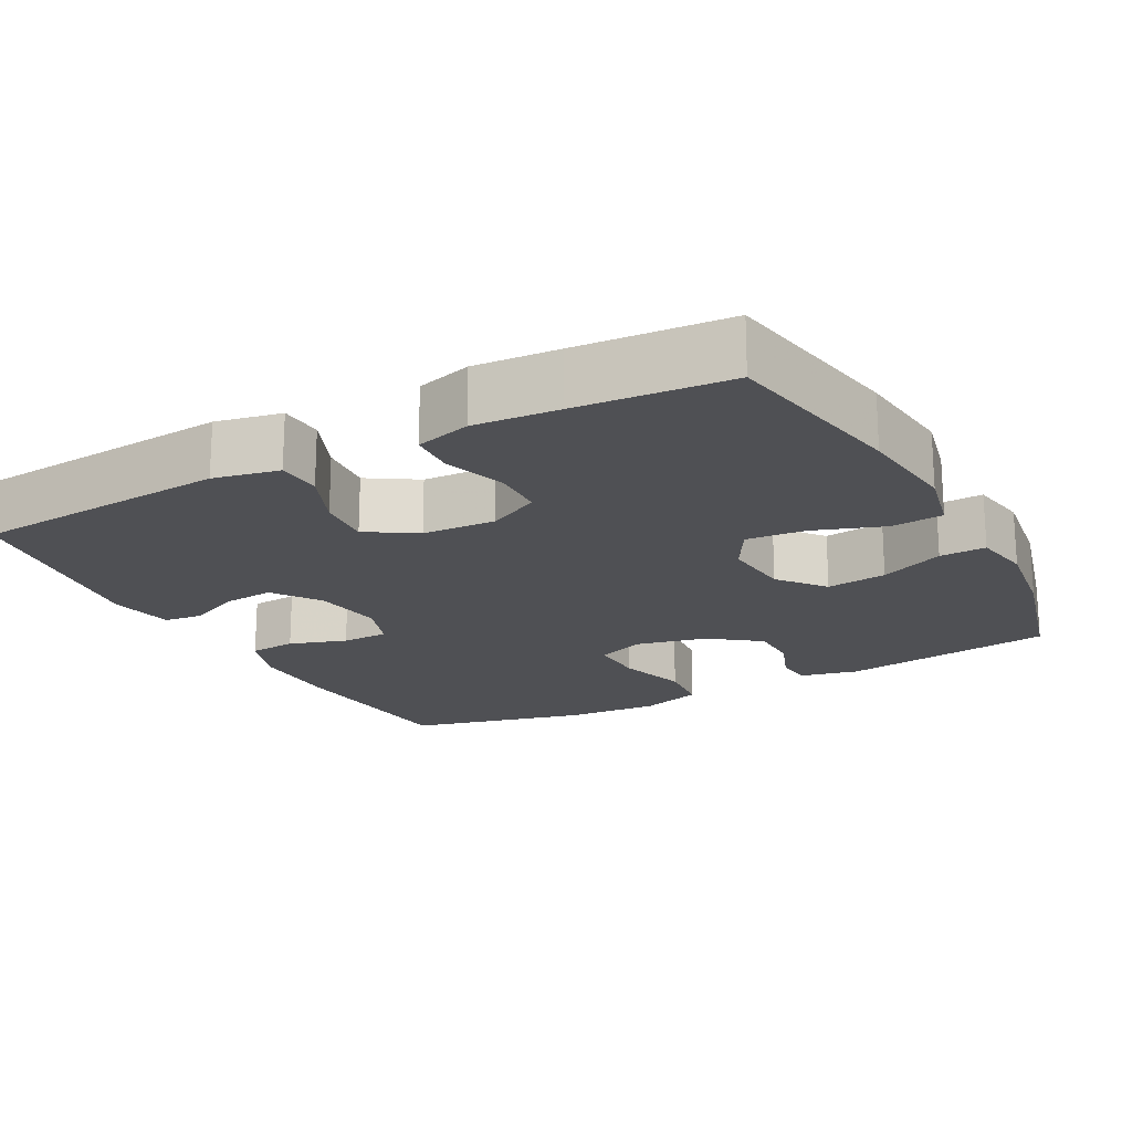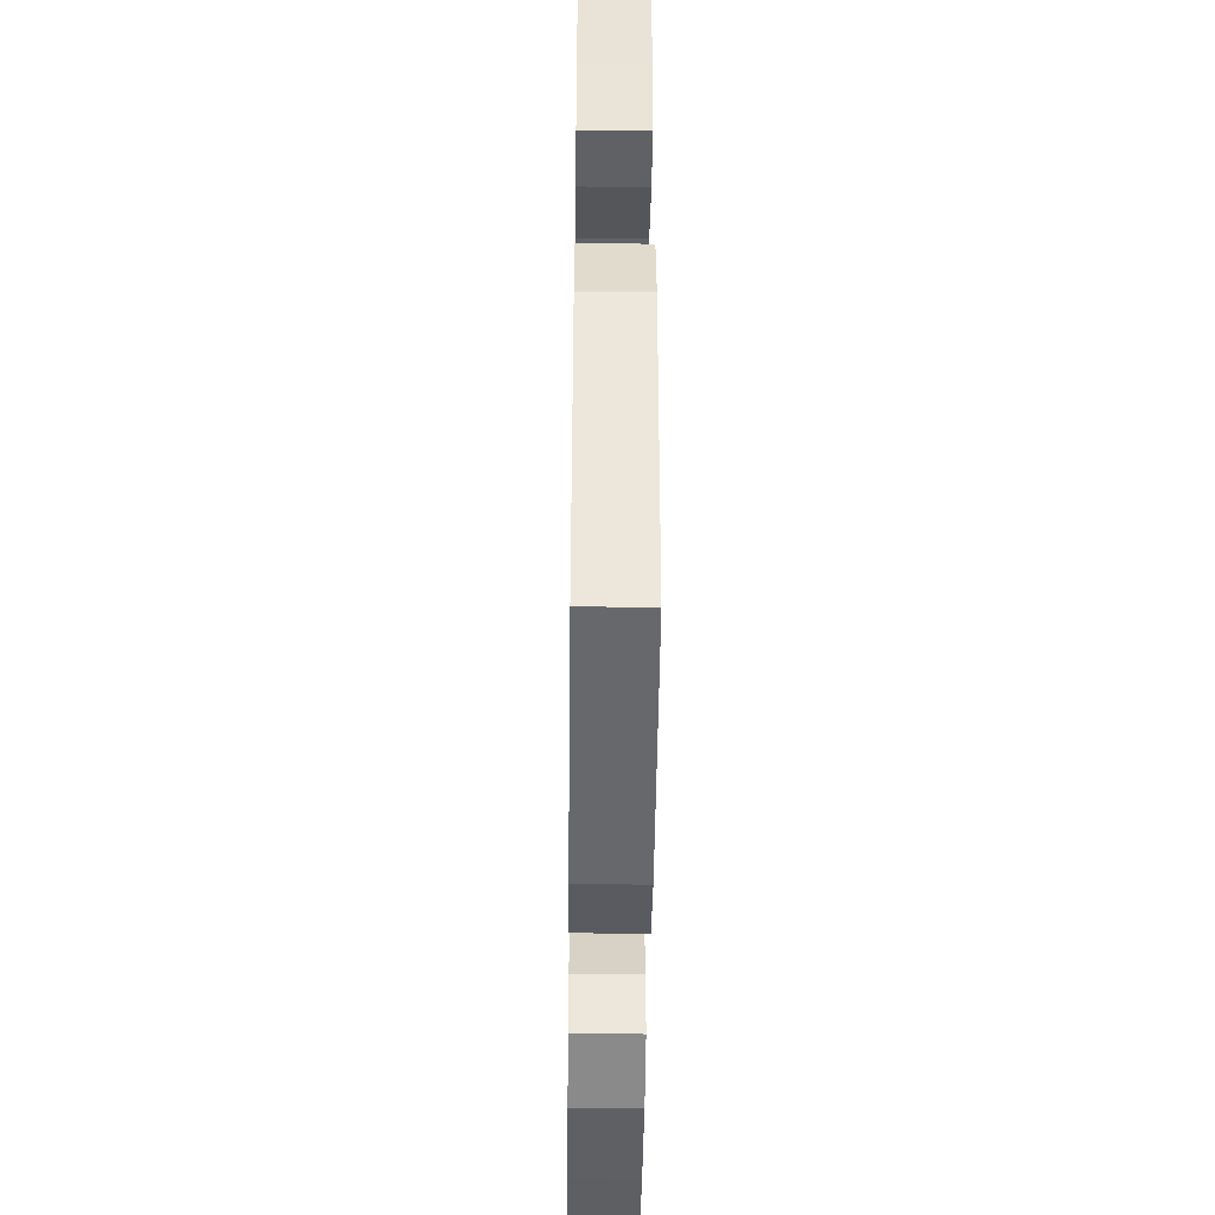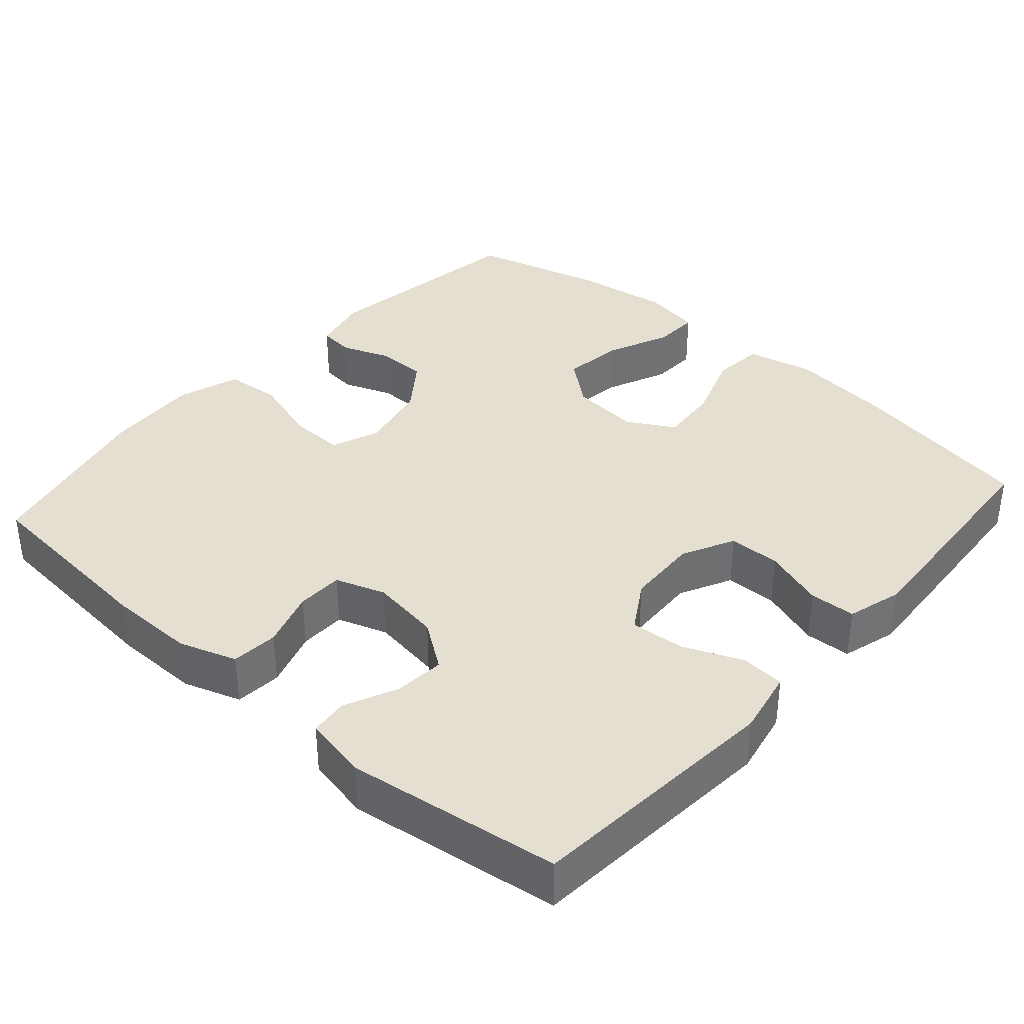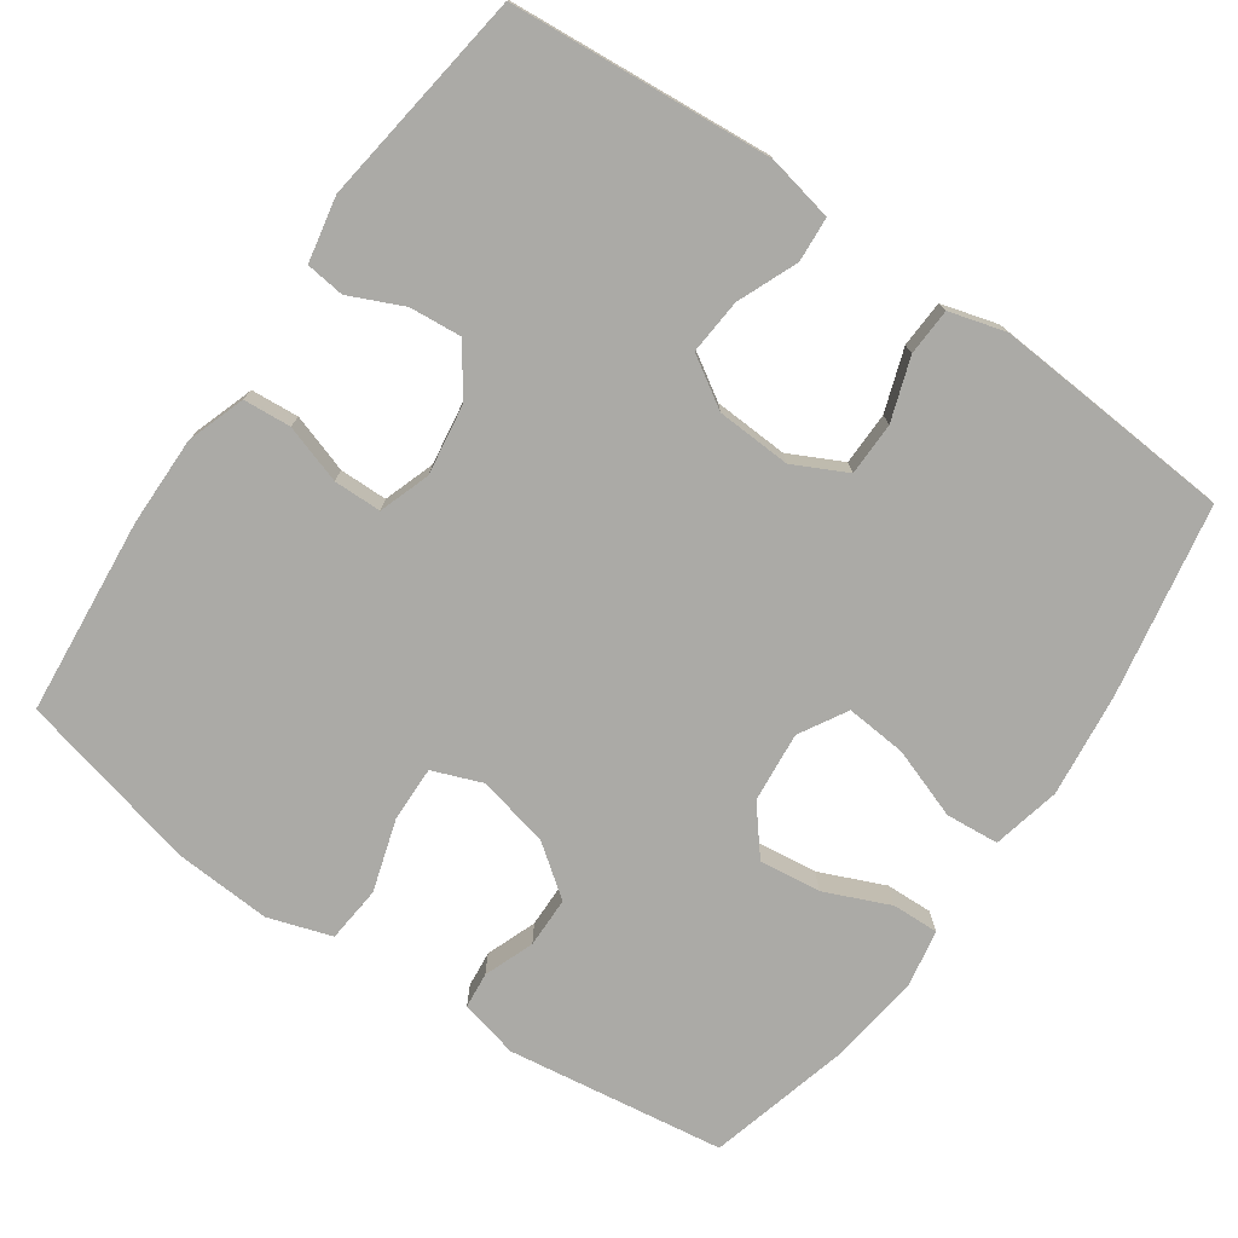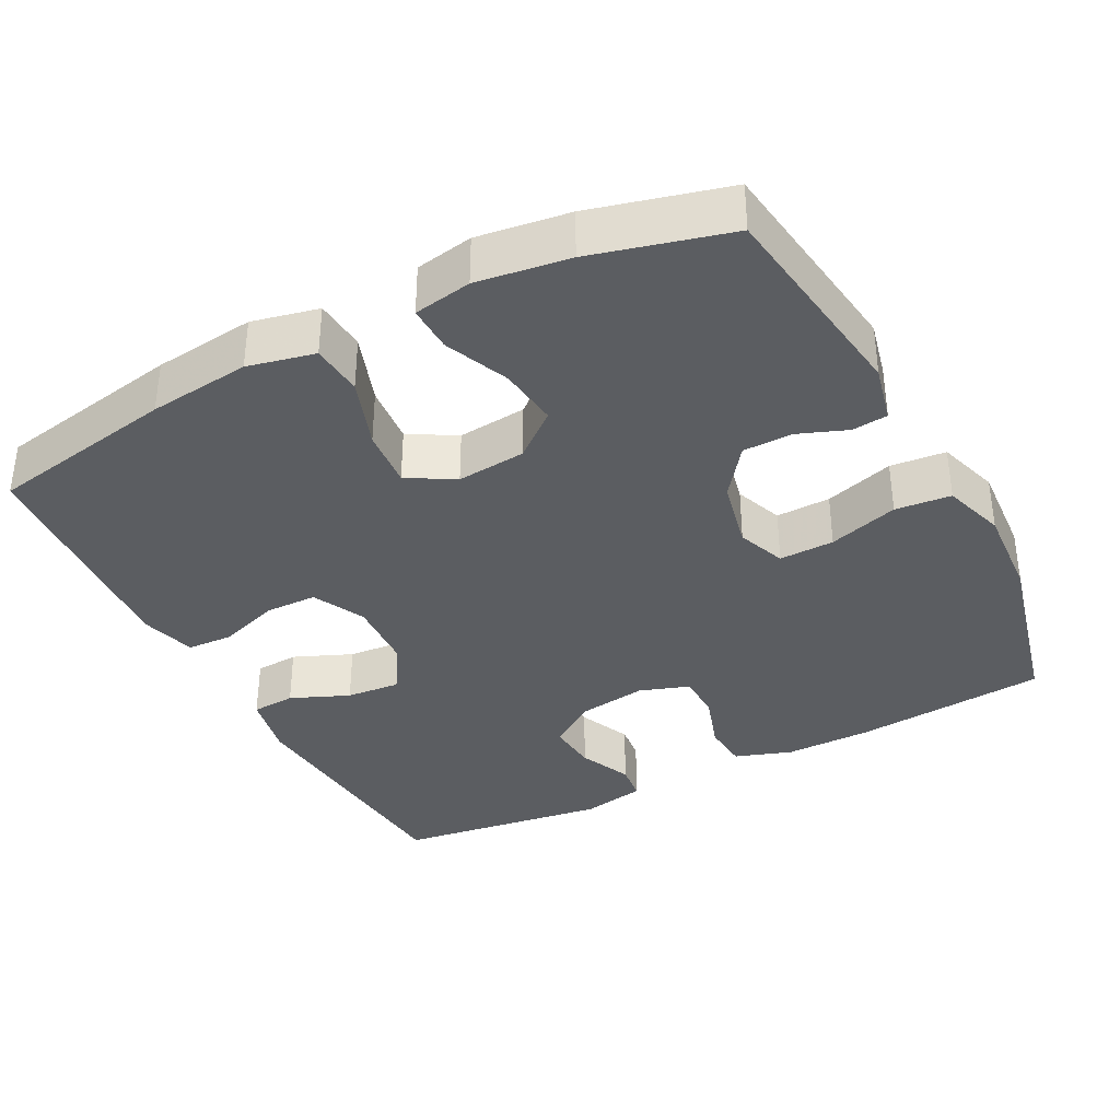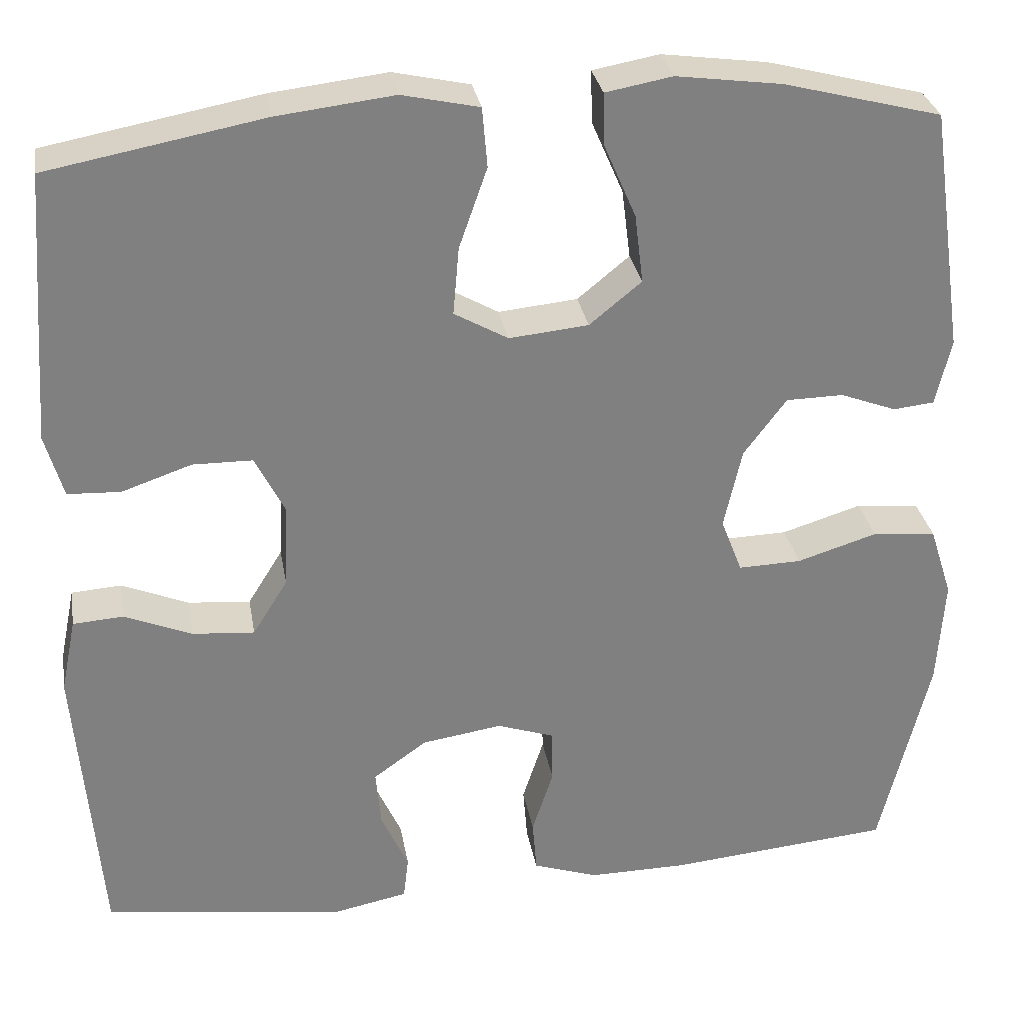
<metadata>
{"format":"obj","ext":"obj","renderer":"f3d","projection":"perspective","resolution":1024,"background":"white","views":[{"elev":-19.2,"azim":-61.9,"up":"+Y"},{"elev":-44.7,"azim":-90.7,"up":"+Z"},{"elev":36.7,"azim":-138.5,"up":"+Y"},{"elev":-75.8,"azim":-124.8,"up":"+Y"},{"elev":-36.1,"azim":27.4,"up":"+Y"},{"elev":30.3,"azim":-9.7,"up":"+Z"}]}
</metadata>
<code>
v -0.5 0.07 -0.5
v -0.528 0.07 -0.155
v -0.51 0.07 -0.067
v -0.451 0.07 -0.063
v -0.372 0.07 -0.096
v -0.299 0.07 -0.102
v -0.258 0.07 -0.036
v -0.253 0.07 0.062
v -0.288 0.07 0.132
v -0.358 0.07 0.133
v -0.44 0.07 0.105
v -0.502 0.07 0.108
v -0.523 0.07 0.182
v -0.515 0.07 0.296
v -0.5 0.07 0.5
v -0.247 0.07 0.547
v -0.11 0.07 0.563
v -0.02 0.07 0.543
v -0.014 0.07 0.473
v -0.047 0.07 0.379
v -0.054 0.07 0.299
v 0.009 0.07 0.263
v 0.102 0.07 0.272
v 0.163 0.07 0.322
v 0.153 0.07 0.403
v 0.116 0.07 0.489
v 0.114 0.07 0.551
v 0.192 0.07 0.565
v 0.316 0.07 0.548
v 0.5 0.07 0.5
v 0.541 0.07 0.213
v 0.523 0.07 0.135
v 0.475 0.07 0.13
v 0.409 0.07 0.155
v 0.342 0.07 0.154
v 0.292 0.07 0.087
v 0.271 0.07 -0.008
v 0.296 0.07 -0.073
v 0.37 0.07 -0.071
v 0.464 0.07 -0.042
v 0.539 0.07 -0.049
v 0.566 0.07 -0.133
v 0.558 0.07 -0.26
v 0.5 0.07 -0.5
v 0.239 0.07 -0.524
v 0.122 0.07 -0.525
v 0.045 0.07 -0.499
v 0.04 0.07 -0.436
v 0.065 0.07 -0.359
v 0.064 0.07 -0.296
v -0.003 0.07 -0.273
v -0.097 0.07 -0.287
v -0.16 0.07 -0.332
v -0.154 0.07 -0.4
v -0.122 0.07 -0.471
v -0.128 0.07 -0.522
v -0.214 0.07 -0.539
v -0.5 0 -0.5
v -0.528 0 -0.155
v -0.51 0 -0.067
v -0.451 0 -0.063
v -0.372 0 -0.096
v -0.299 0 -0.102
v -0.258 0 -0.036
v -0.253 0 0.062
v -0.288 0 0.132
v -0.358 0 0.133
v -0.44 0 0.105
v -0.502 0 0.108
v -0.523 0 0.182
v -0.515 0 0.296
v -0.5 0 0.5
v -0.247 0 0.547
v -0.11 0 0.563
v -0.02 0 0.543
v -0.014 0 0.473
v -0.047 0 0.379
v -0.054 0 0.299
v 0.009 0 0.263
v 0.102 0 0.272
v 0.163 0 0.322
v 0.153 0 0.403
v 0.116 0 0.489
v 0.114 0 0.551
v 0.192 0 0.565
v 0.316 0 0.548
v 0.5 0 0.5
v 0.541 0 0.213
v 0.523 0 0.135
v 0.475 0 0.13
v 0.409 0 0.155
v 0.342 0 0.154
v 0.292 0 0.087
v 0.271 0 -0.008
v 0.296 0 -0.073
v 0.37 0 -0.071
v 0.464 0 -0.042
v 0.539 0 -0.049
v 0.566 0 -0.133
v 0.558 0 -0.26
v 0.5 0 -0.5
v 0.239 0 -0.524
v 0.122 0 -0.525
v 0.045 0 -0.499
v 0.04 0 -0.436
v 0.065 0 -0.359
v 0.064 0 -0.296
v -0.003 0 -0.273
v -0.097 0 -0.287
v -0.16 0 -0.332
v -0.154 0 -0.4
v -0.122 0 -0.471
v -0.128 0 -0.522
v -0.214 0 -0.539
f 54 55 56 57
f 53 54 57 1
f 52 53 1 2
f 51 52 2 3
f 50 51 3 4
f 46 47 48 49
f 46 49 50
f 45 46 50
f 44 45 50
f 43 44 50
f 39 40 41 42
f 38 39 42 43
f 31 32 33 34
f 31 34 35
f 30 31 35
f 29 30 35 36
f 25 26 27 28
f 24 25 28 29
f 17 18 19 20
f 17 20 21
f 16 17 21
f 15 16 21
f 14 15 21 22
f 10 11 12 13
f 9 10 13 14
f 50 4 5
f 50 5 6
f 38 43 50 6
f 37 38 6 7
f 24 29 36 37
f 23 24 37 7
f 22 23 7 8
f 9 14 22
f 8 9 22
f 114 113 112 111
f 58 114 111 110
f 59 58 110 109
f 60 59 109 108
f 61 60 108 107
f 106 105 104 103
f 107 106 103
f 107 103 102
f 107 102 101
f 107 101 100
f 99 98 97 96
f 100 99 96 95
f 91 90 89 88
f 92 91 88
f 92 88 87
f 93 92 87 86
f 85 84 83 82
f 86 85 82 81
f 77 76 75 74
f 78 77 74
f 78 74 73
f 78 73 72
f 79 78 72 71
f 70 69 68 67
f 71 70 67 66
f 62 61 107
f 63 62 107
f 63 107 100 95
f 64 63 95 94
f 94 93 86 81
f 64 94 81 80
f 65 64 80 79
f 79 71 66
f 79 66 65
f 1 58 59 2
f 2 59 60 3
f 3 60 61 4
f 4 61 62 5
f 5 62 63 6
f 6 63 64 7
f 7 64 65 8
f 8 65 66 9
f 9 66 67 10
f 10 67 68 11
f 11 68 69 12
f 12 69 70 13
f 13 70 71 14
f 14 71 72 15
f 15 72 73 16
f 16 73 74 17
f 17 74 75 18
f 18 75 76 19
f 19 76 77 20
f 20 77 78 21
f 21 78 79 22
f 22 79 80 23
f 23 80 81 24
f 24 81 82 25
f 25 82 83 26
f 26 83 84 27
f 27 84 85 28
f 28 85 86 29
f 29 86 87 30
f 30 87 88 31
f 31 88 89 32
f 32 89 90 33
f 33 90 91 34
f 34 91 92 35
f 35 92 93 36
f 36 93 94 37
f 37 94 95 38
f 38 95 96 39
f 39 96 97 40
f 40 97 98 41
f 41 98 99 42
f 42 99 100 43
f 43 100 101 44
f 44 101 102 45
f 45 102 103 46
f 46 103 104 47
f 47 104 105 48
f 48 105 106 49
f 49 106 107 50
f 50 107 108 51
f 51 108 109 52
f 52 109 110 53
f 53 110 111 54
f 54 111 112 55
f 55 112 113 56
f 56 113 114 57
f 57 114 58 1

</code>
